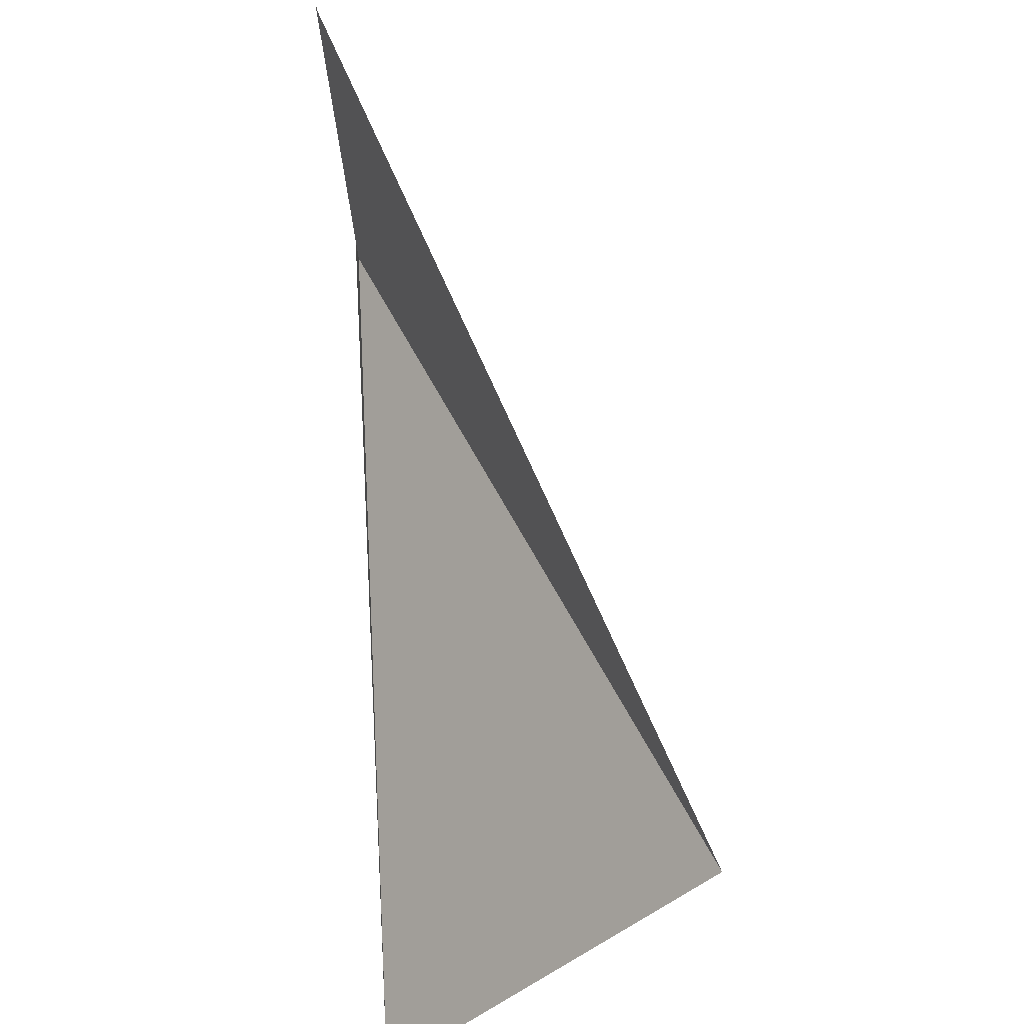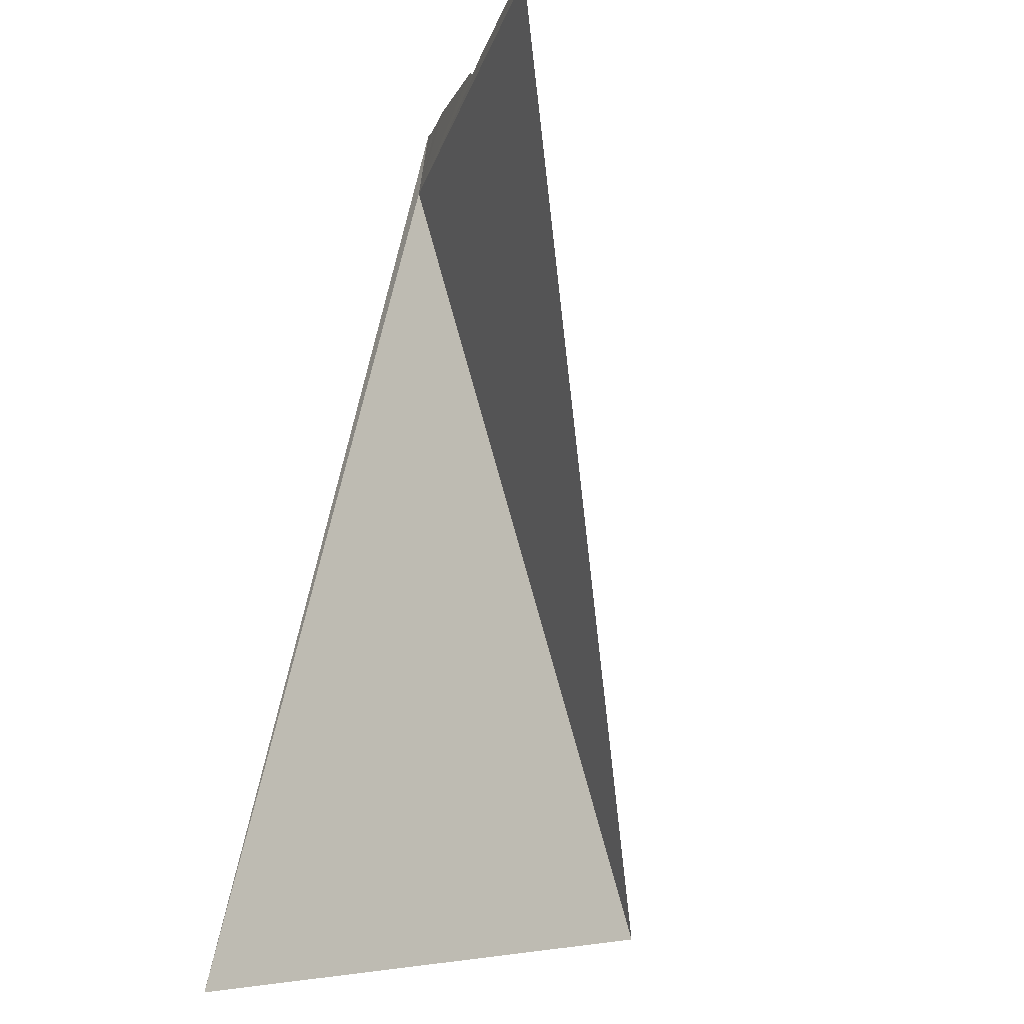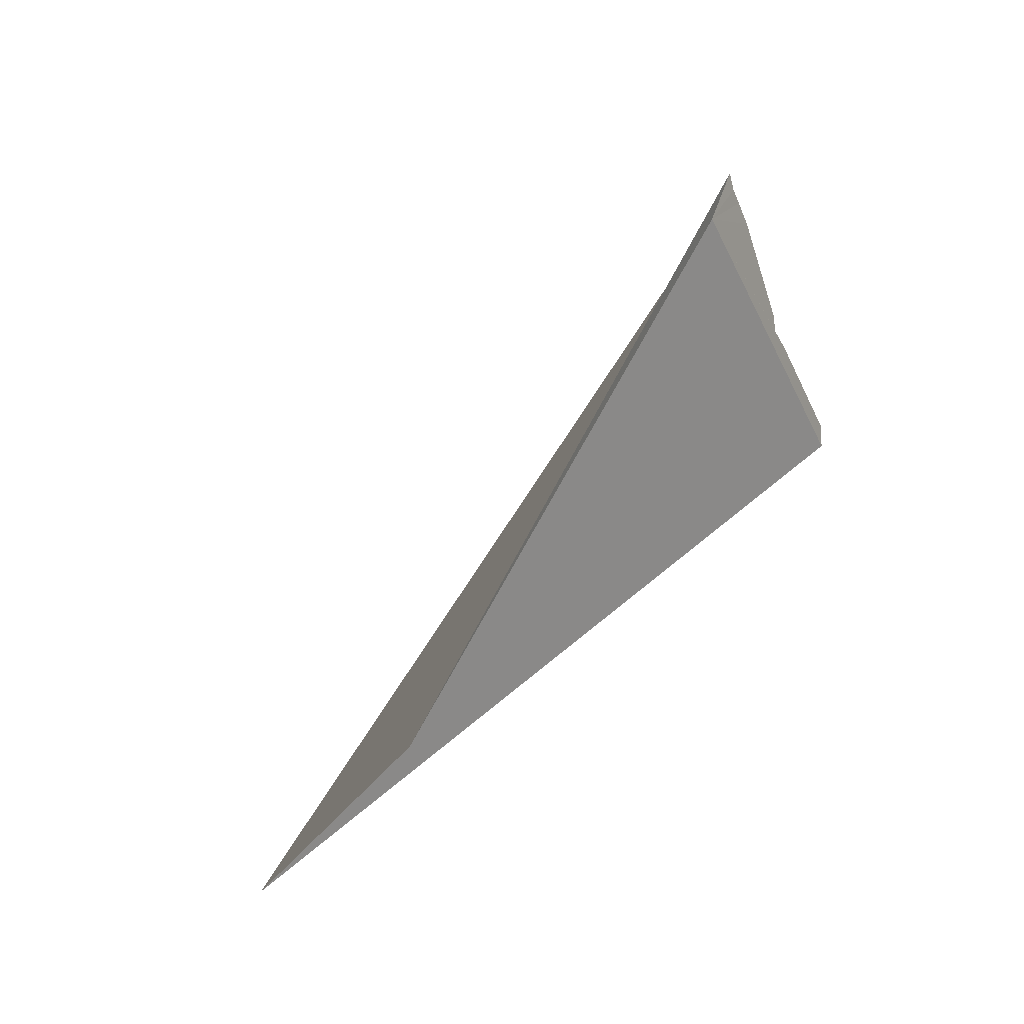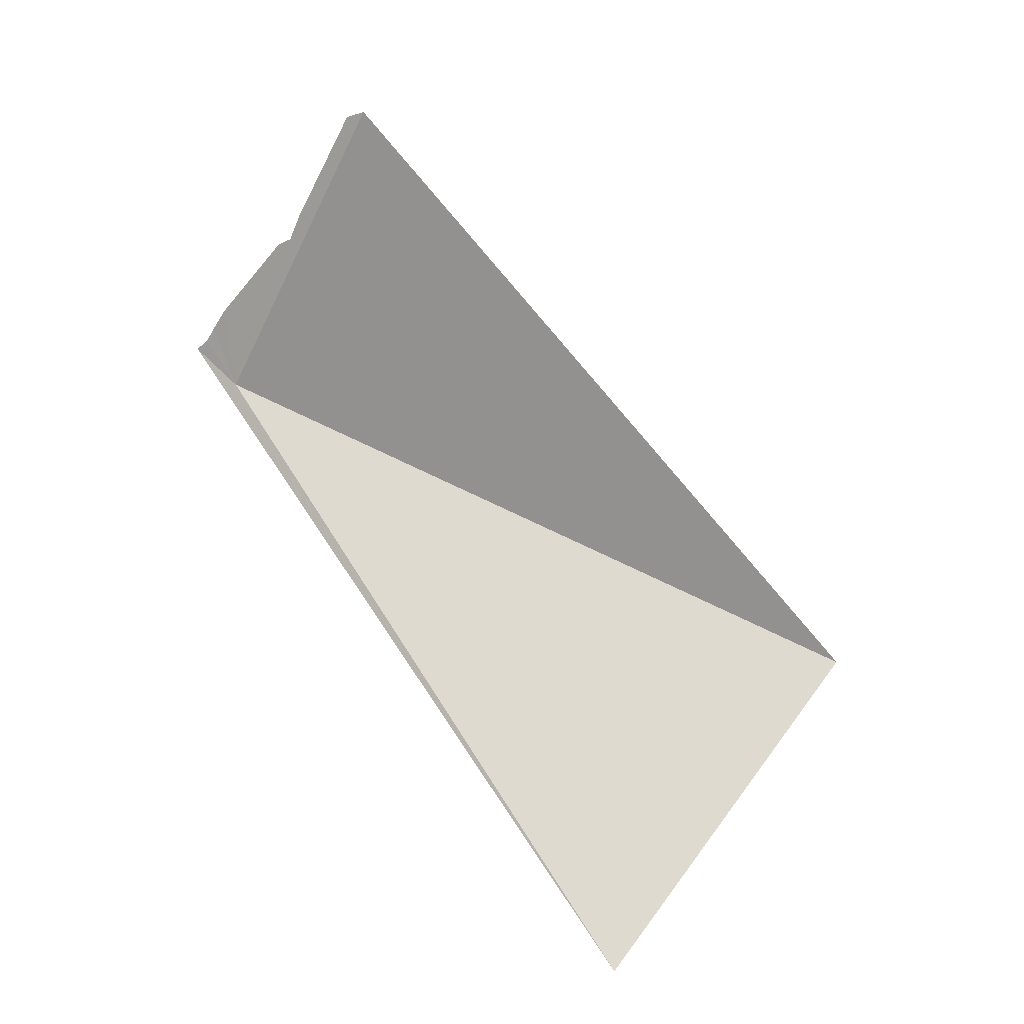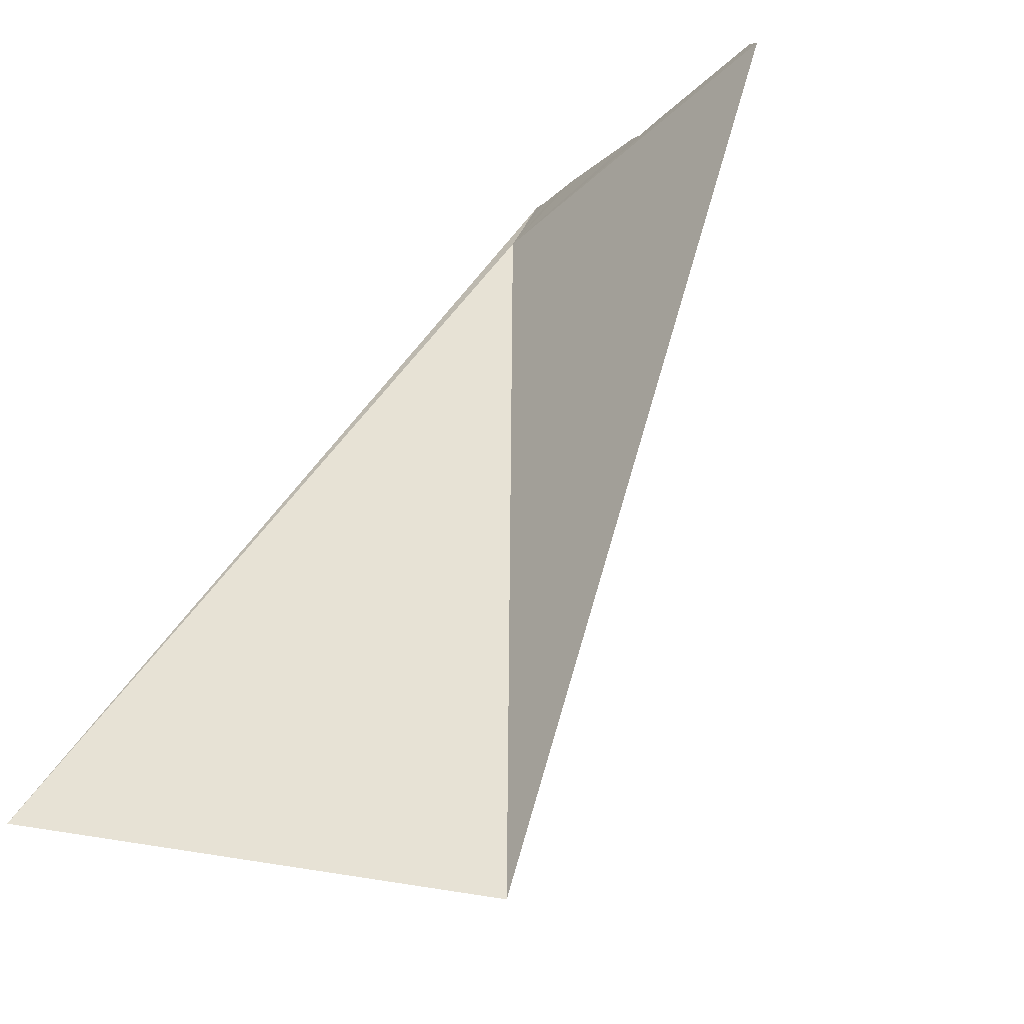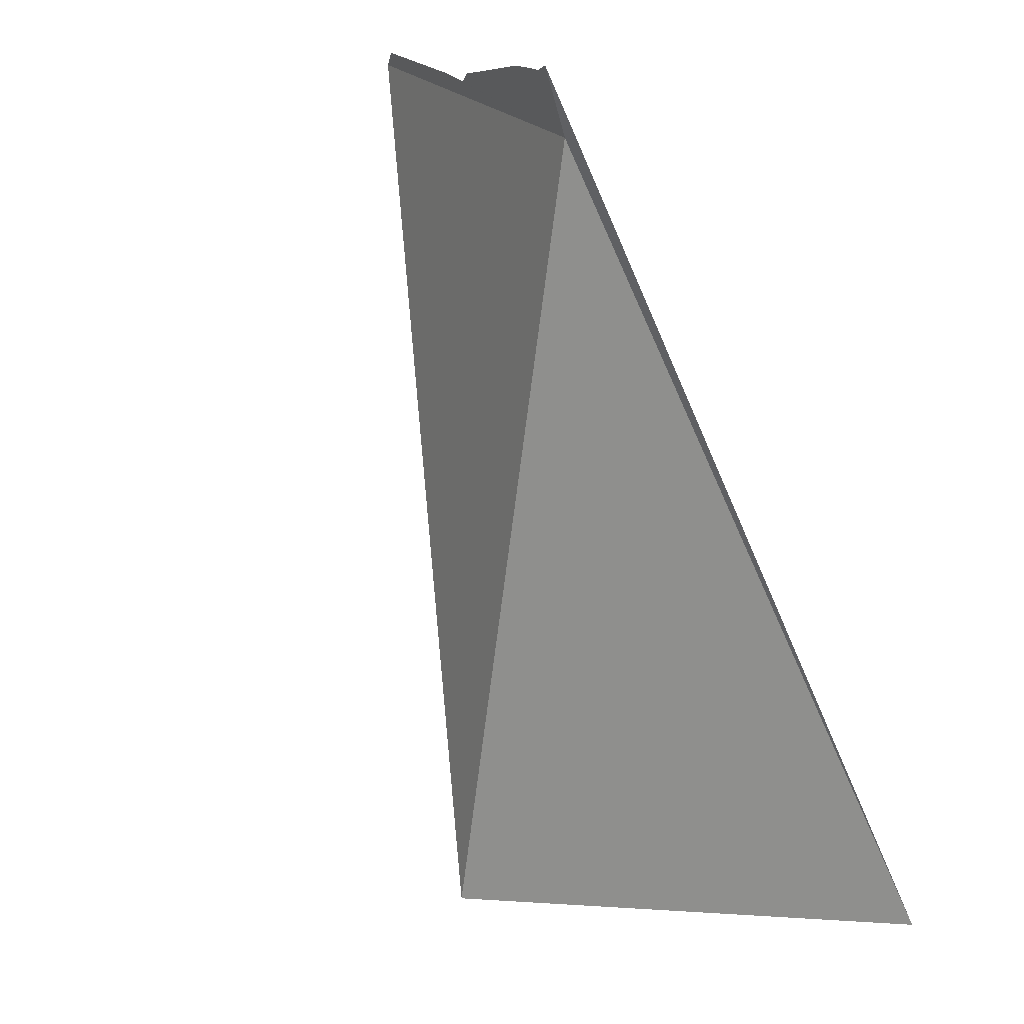
<metadata>
{"format":"obj","ext":"obj","renderer":"f3d","projection":"perspective","resolution":1024,"background":"white","views":[{"elev":-61.7,"azim":-174.7,"up":"+Z"},{"elev":-56.2,"azim":162.8,"up":"+Z"},{"elev":-6.6,"azim":28.0,"up":"+Z"},{"elev":11.9,"azim":121.0,"up":"+Y"},{"elev":-74.7,"azim":135.7,"up":"+Z"},{"elev":56.0,"azim":-30.9,"up":"+Z"}]}
</metadata>
<code>
v 122.4 113.9 19.7
v 119.2 110.6 12.98
v 122.6 107.5 14.24
v 122.4 114.3 20.27
v 122.2 117.2 17.79
v 122.4 114.4 20.12
v 122.4 114.6 20.01
v 122.4 114.8 19.84
v 122.3 115.6 19.01
v 122.3 115.7 18.85
v 122.3 116 18.71
v 122.3 117.1 18.01
f 1 2 3
f 1 5 2
f 1 4 6
f 1 6 7
f 1 7 8
f 1 8 9
f 1 9 10
f 1 10 11
f 1 11 12
f 1 12 5
f 1 3 4

</code>
